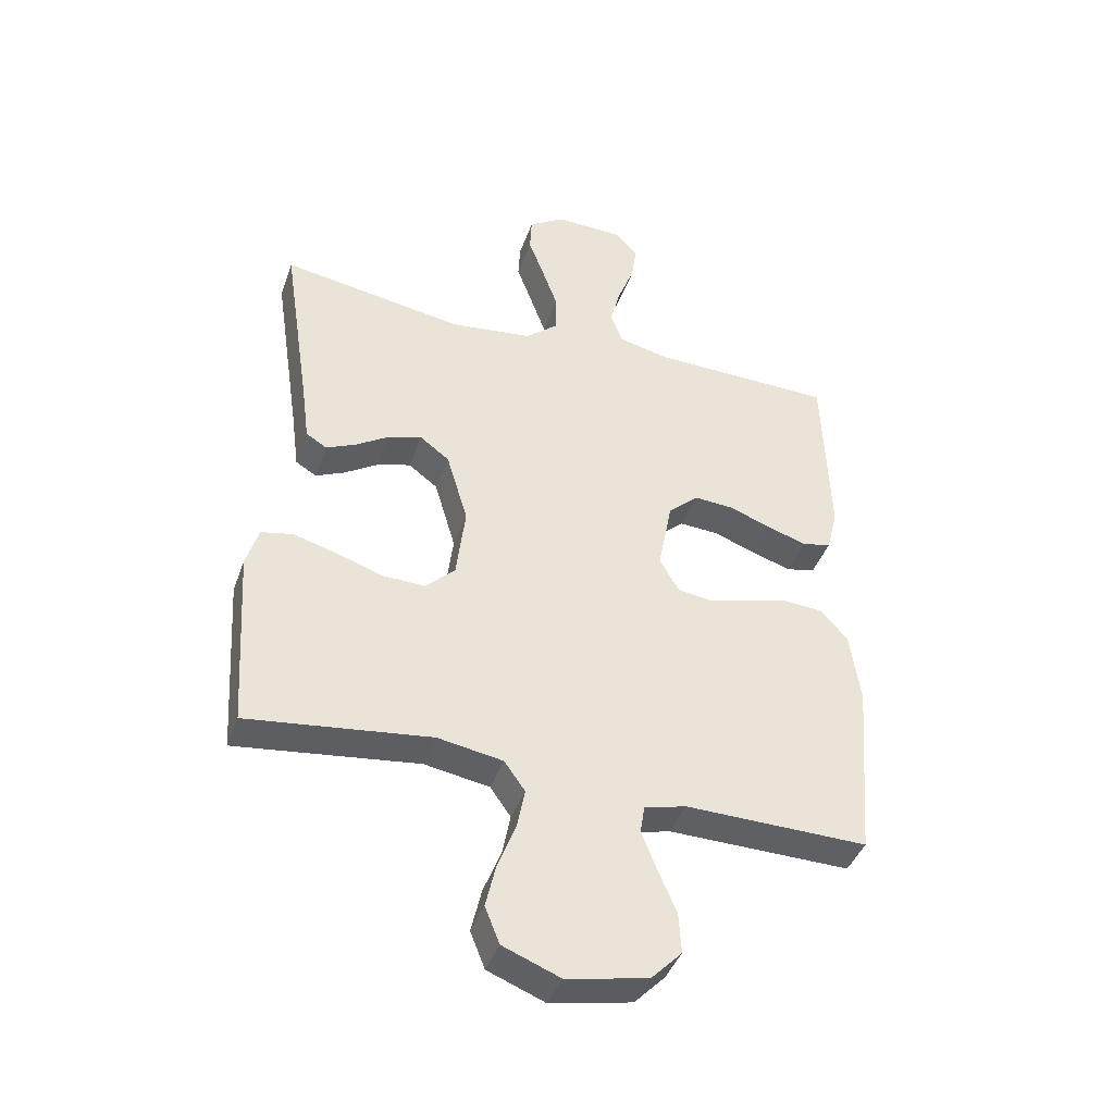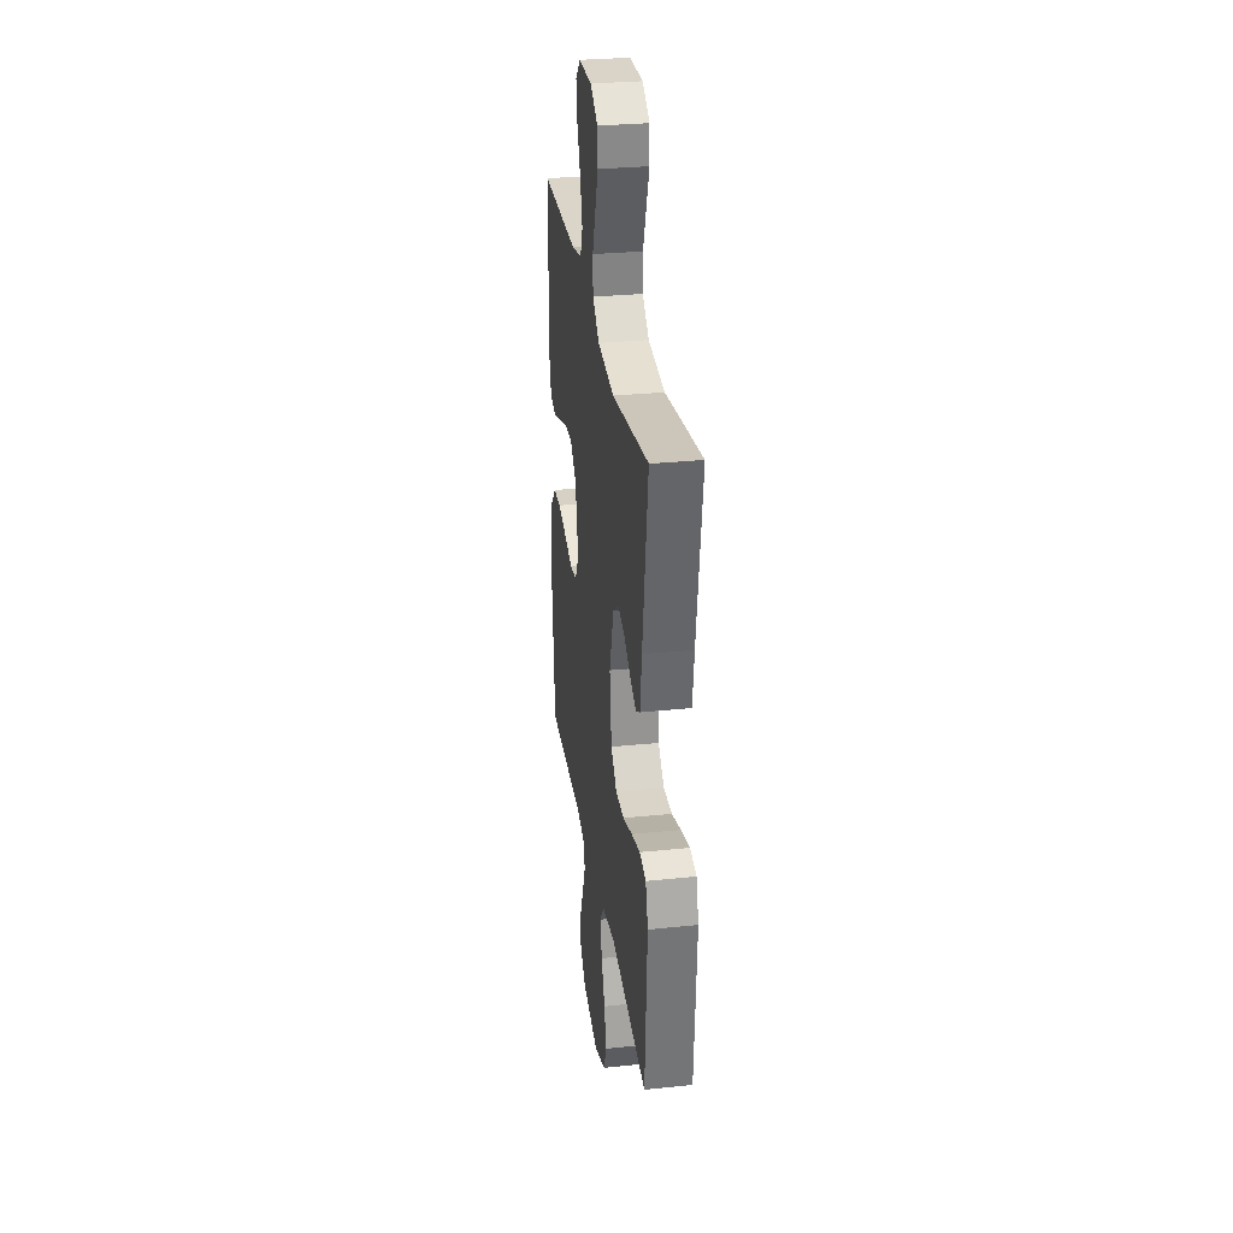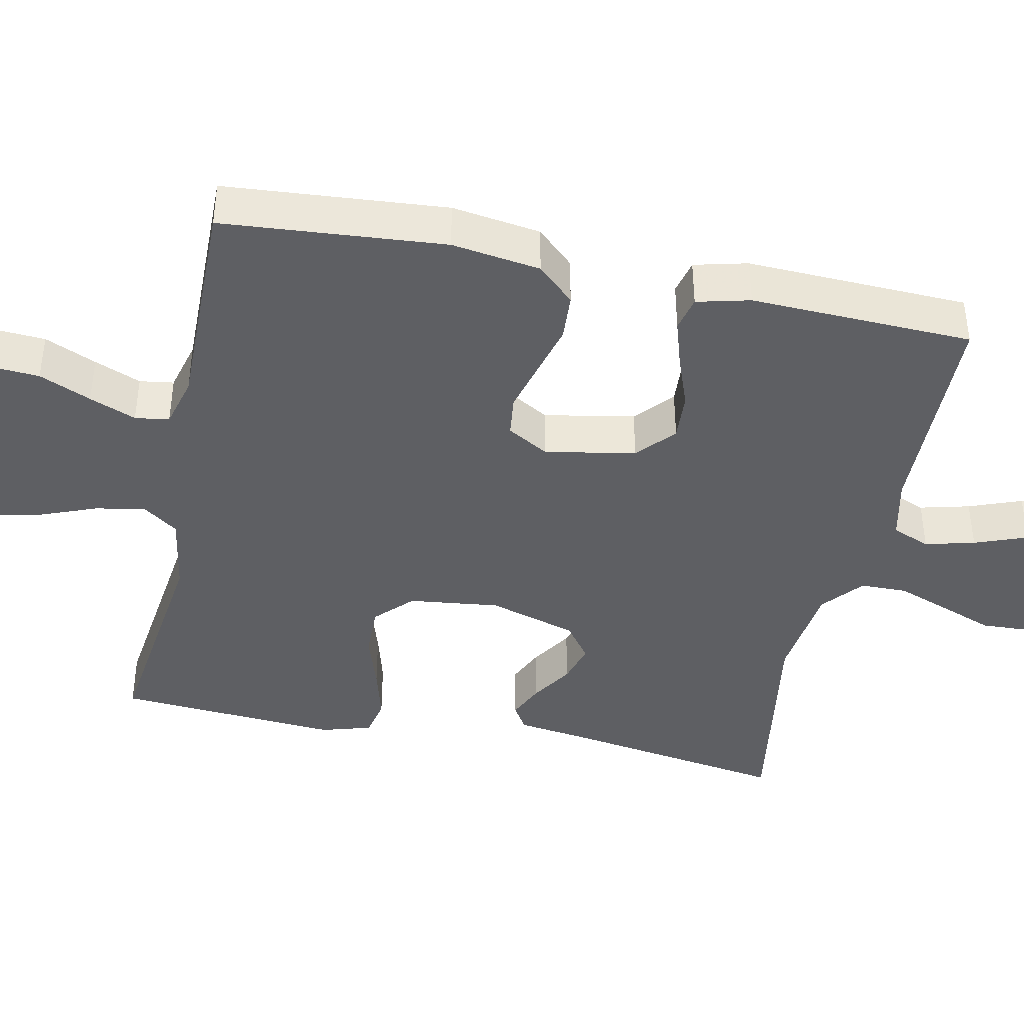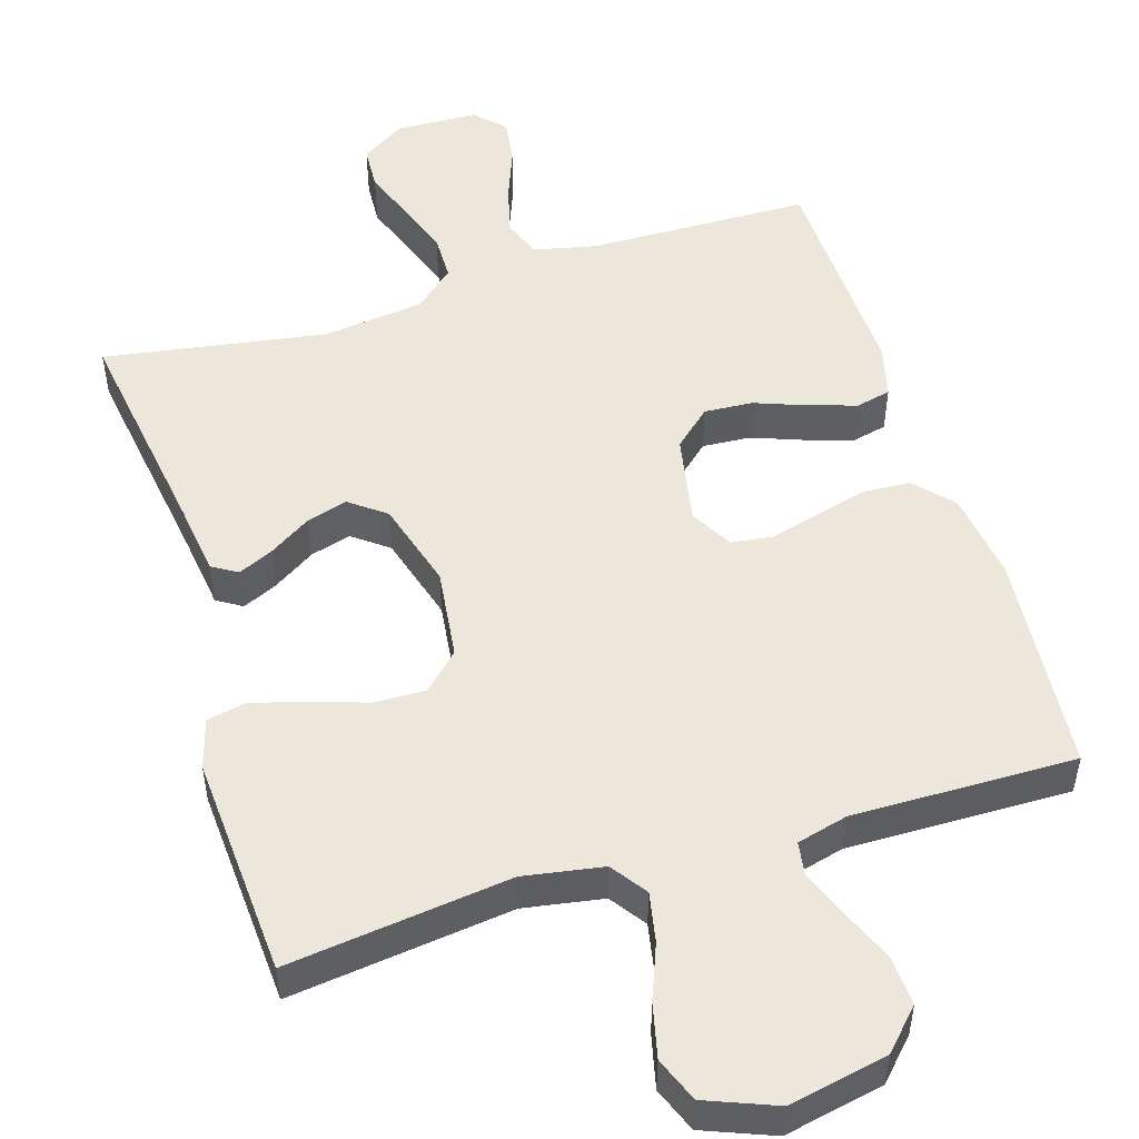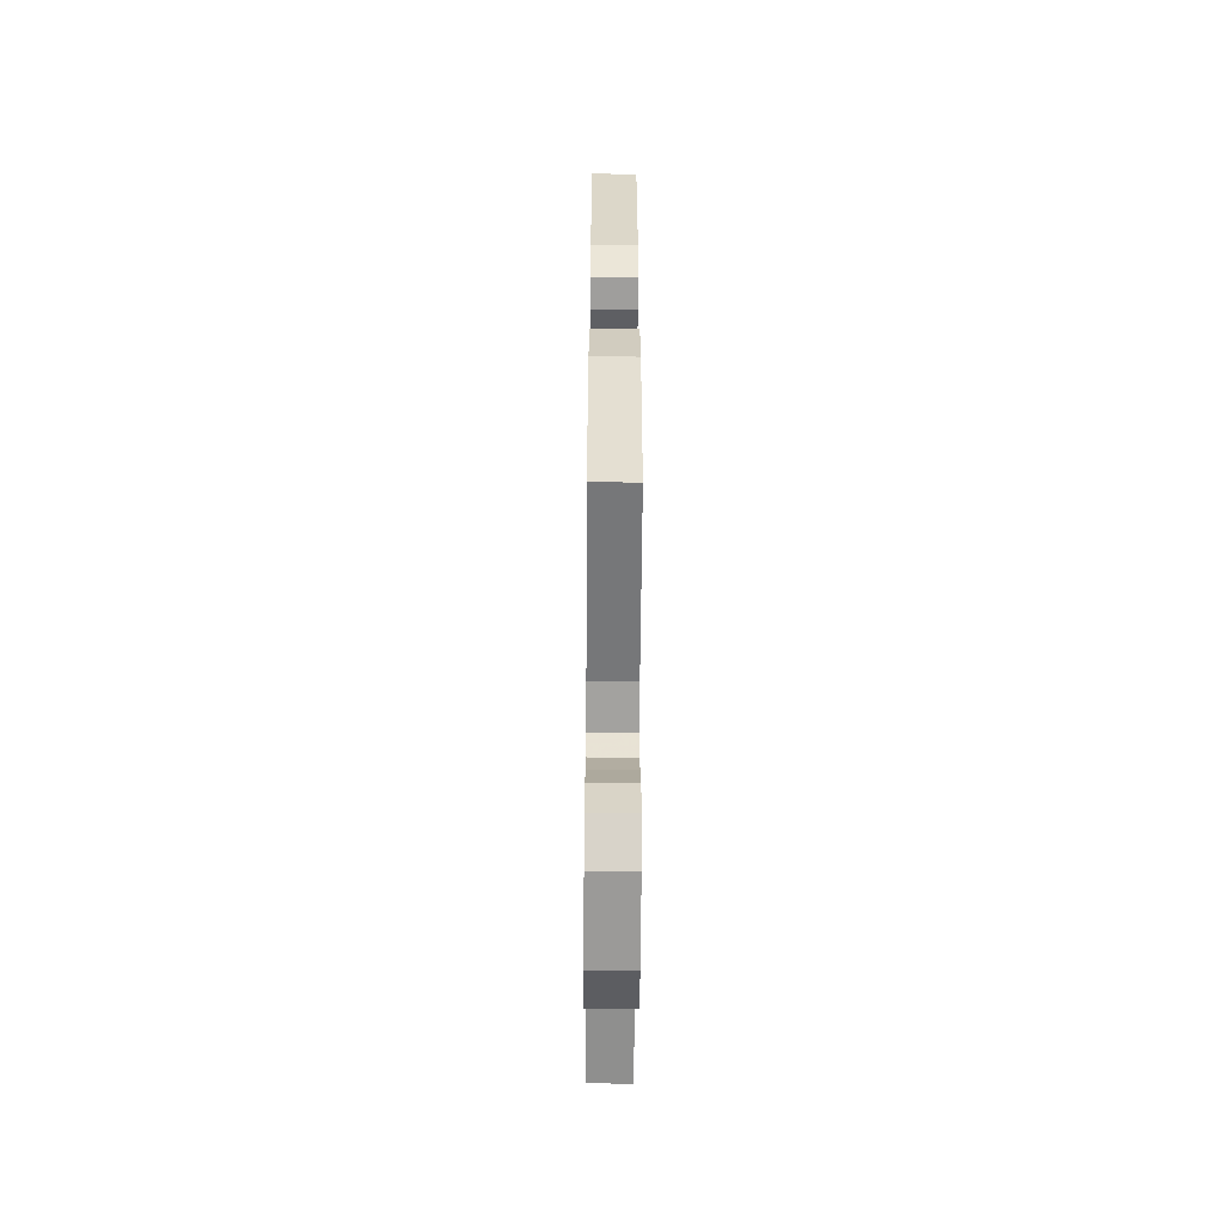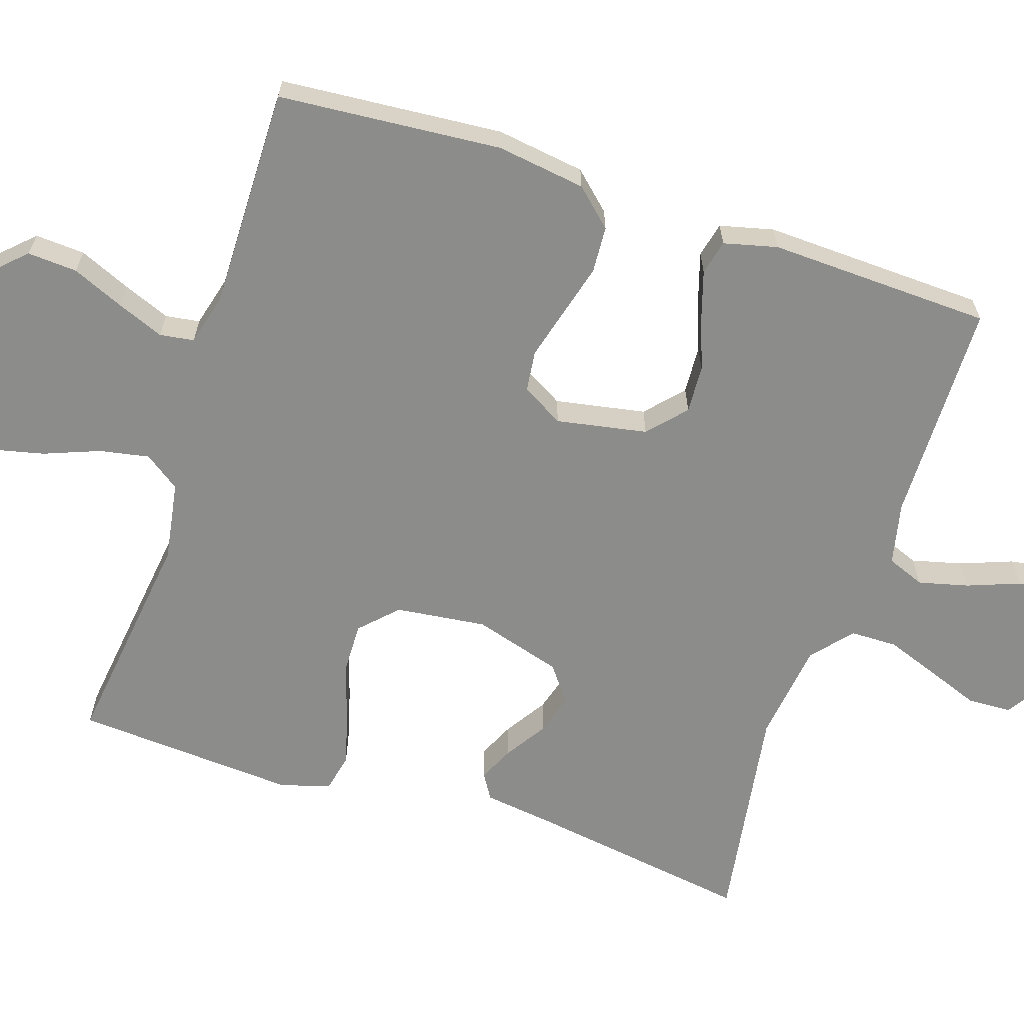
<metadata>
{"format":"obj","ext":"obj","renderer":"f3d","projection":"perspective","resolution":1024,"background":"white","views":[{"elev":-41.8,"azim":161.2,"up":"+Z"},{"elev":30.3,"azim":81.5,"up":"+Z"},{"elev":-41.6,"azim":-101.9,"up":"+Y"},{"elev":51.2,"azim":162.9,"up":"+Y"},{"elev":-57.9,"azim":-90.4,"up":"+Z"},{"elev":-64.1,"azim":-108.3,"up":"+Y"}]}
</metadata>
<code>
v -0.5 0.07 0.5
v -0.2 0.07 0.505
v -0.116 0.07 0.524
v -0.096 0.07 0.575
v -0.113 0.07 0.642
v -0.14 0.07 0.713
v -0.149 0.07 0.775
v -0.111 0.07 0.814
v 0 0.07 0.817
v 0.059 0.07 0.779
v 0.062 0.07 0.72
v 0.036 0.07 0.65
v 0.01 0.07 0.578
v 0.011 0.07 0.515
v 0.065 0.07 0.469
v 0.2 0.07 0.452
v 0.5 0.07 0.5
v 0.455 0.07 0.2
v 0.442 0.07 0.102
v 0.408 0.07 0.081
v 0.36 0.07 0.103
v 0.304 0.07 0.139
v 0.249 0.07 0.155
v 0.201 0.07 0.119
v 0.166 0.07 0
v 0.181 0.07 -0.122
v 0.229 0.07 -0.169
v 0.299 0.07 -0.167
v 0.375 0.07 -0.142
v 0.447 0.07 -0.122
v 0.499 0.07 -0.133
v 0.519 0.07 -0.2
v 0.5 0.07 -0.5
v 0.2 0.07 -0.462
v 0.093 0.07 -0.48
v 0.059 0.07 -0.528
v 0.072 0.07 -0.595
v 0.101 0.07 -0.669
v 0.118 0.07 -0.742
v 0.094 0.07 -0.802
v 0 0.07 -0.839
v -0.133 0.07 -0.812
v -0.183 0.07 -0.76
v -0.179 0.07 -0.693
v -0.149 0.07 -0.623
v -0.124 0.07 -0.56
v -0.131 0.07 -0.514
v -0.2 0.07 -0.496
v -0.5 0.07 -0.5
v -0.525 0.07 -0.2
v -0.508 0.07 -0.08
v -0.462 0.07 -0.03
v -0.399 0.07 -0.026
v -0.328 0.07 -0.045
v -0.26 0.07 -0.063
v -0.205 0.07 -0.056
v -0.173 0.07 0
v -0.196 0.07 0.122
v -0.246 0.07 0.167
v -0.311 0.07 0.163
v -0.381 0.07 0.137
v -0.445 0.07 0.117
v -0.492 0.07 0.128
v -0.51 0.07 0.2
v -0.5 0 0.5
v -0.2 0 0.505
v -0.116 0 0.524
v -0.096 0 0.575
v -0.113 0 0.642
v -0.14 0 0.713
v -0.149 0 0.775
v -0.111 0 0.814
v 0 0 0.817
v 0.059 0 0.779
v 0.062 0 0.72
v 0.036 0 0.65
v 0.01 0 0.578
v 0.011 0 0.515
v 0.065 0 0.469
v 0.2 0 0.452
v 0.5 0 0.5
v 0.455 0 0.2
v 0.442 0 0.102
v 0.408 0 0.081
v 0.36 0 0.103
v 0.304 0 0.139
v 0.249 0 0.155
v 0.201 0 0.119
v 0.166 0 0
v 0.181 0 -0.122
v 0.229 0 -0.169
v 0.299 0 -0.167
v 0.375 0 -0.142
v 0.447 0 -0.122
v 0.499 0 -0.133
v 0.519 0 -0.2
v 0.5 0 -0.5
v 0.2 0 -0.462
v 0.093 0 -0.48
v 0.059 0 -0.528
v 0.072 0 -0.595
v 0.101 0 -0.669
v 0.118 0 -0.742
v 0.094 0 -0.802
v 0 0 -0.839
v -0.133 0 -0.812
v -0.183 0 -0.76
v -0.179 0 -0.693
v -0.149 0 -0.623
v -0.124 0 -0.56
v -0.131 0 -0.514
v -0.2 0 -0.496
v -0.5 0 -0.5
v -0.525 0 -0.2
v -0.508 0 -0.08
v -0.462 0 -0.03
v -0.399 0 -0.026
v -0.328 0 -0.045
v -0.26 0 -0.063
v -0.205 0 -0.056
v -0.173 0 0
v -0.196 0 0.122
v -0.246 0 0.167
v -0.311 0 0.163
v -0.381 0 0.137
v -0.445 0 0.117
v -0.492 0 0.128
v -0.51 0 0.2
f 63 64 1 2
f 60 61 62 63
f 60 63 2 3
f 59 60 3
f 58 59 3 4
f 57 58 4
f 51 52 53 54
f 51 54 55
f 48 49 50 51
f 47 48 51 55
f 42 43 44 45
f 42 45 46
f 41 42 46
f 40 41 46 47
f 37 38 39 40
f 36 37 40 47
f 31 32 33 34
f 31 34 35
f 28 29 30 31
f 28 31 35
f 27 28 35 36
f 19 20 21 22
f 18 19 22 23
f 16 17 18 23
f 15 16 23 24
f 9 10 11 12
f 9 12 13
f 8 9 13 14
f 5 6 7 8
f 4 5 8 14
f 36 47 55 56
f 26 27 36 56
f 25 26 56 57
f 15 24 25 57
f 4 14 15 57
f 66 65 128 127
f 127 126 125 124
f 67 66 127 124
f 67 124 123
f 68 67 123 122
f 68 122 121
f 118 117 116 115
f 119 118 115
f 115 114 113 112
f 119 115 112 111
f 109 108 107 106
f 110 109 106
f 110 106 105
f 111 110 105 104
f 104 103 102 101
f 111 104 101 100
f 98 97 96 95
f 99 98 95
f 95 94 93 92
f 99 95 92
f 100 99 92 91
f 86 85 84 83
f 87 86 83 82
f 87 82 81 80
f 88 87 80 79
f 76 75 74 73
f 77 76 73
f 78 77 73 72
f 72 71 70 69
f 78 72 69 68
f 120 119 111 100
f 120 100 91 90
f 121 120 90 89
f 121 89 88 79
f 121 79 78 68
f 1 65 66 2
f 2 66 67 3
f 3 67 68 4
f 4 68 69 5
f 5 69 70 6
f 6 70 71 7
f 7 71 72 8
f 8 72 73 9
f 9 73 74 10
f 10 74 75 11
f 11 75 76 12
f 12 76 77 13
f 13 77 78 14
f 14 78 79 15
f 15 79 80 16
f 16 80 81 17
f 17 81 82 18
f 18 82 83 19
f 19 83 84 20
f 20 84 85 21
f 21 85 86 22
f 22 86 87 23
f 23 87 88 24
f 24 88 89 25
f 25 89 90 26
f 26 90 91 27
f 27 91 92 28
f 28 92 93 29
f 29 93 94 30
f 30 94 95 31
f 31 95 96 32
f 32 96 97 33
f 33 97 98 34
f 34 98 99 35
f 35 99 100 36
f 36 100 101 37
f 37 101 102 38
f 38 102 103 39
f 39 103 104 40
f 40 104 105 41
f 41 105 106 42
f 42 106 107 43
f 43 107 108 44
f 44 108 109 45
f 45 109 110 46
f 46 110 111 47
f 47 111 112 48
f 48 112 113 49
f 49 113 114 50
f 50 114 115 51
f 51 115 116 52
f 52 116 117 53
f 53 117 118 54
f 54 118 119 55
f 55 119 120 56
f 56 120 121 57
f 57 121 122 58
f 58 122 123 59
f 59 123 124 60
f 60 124 125 61
f 61 125 126 62
f 62 126 127 63
f 63 127 128 64
f 64 128 65 1

</code>
